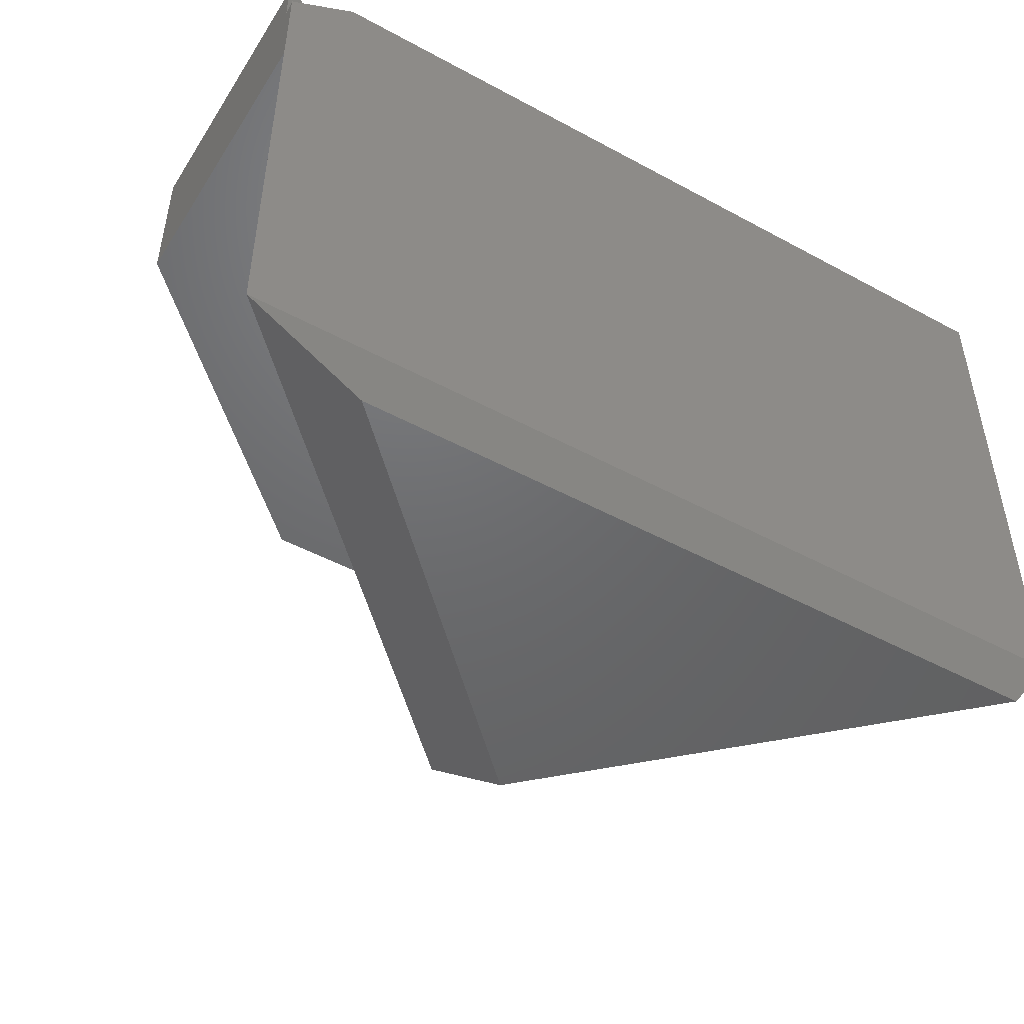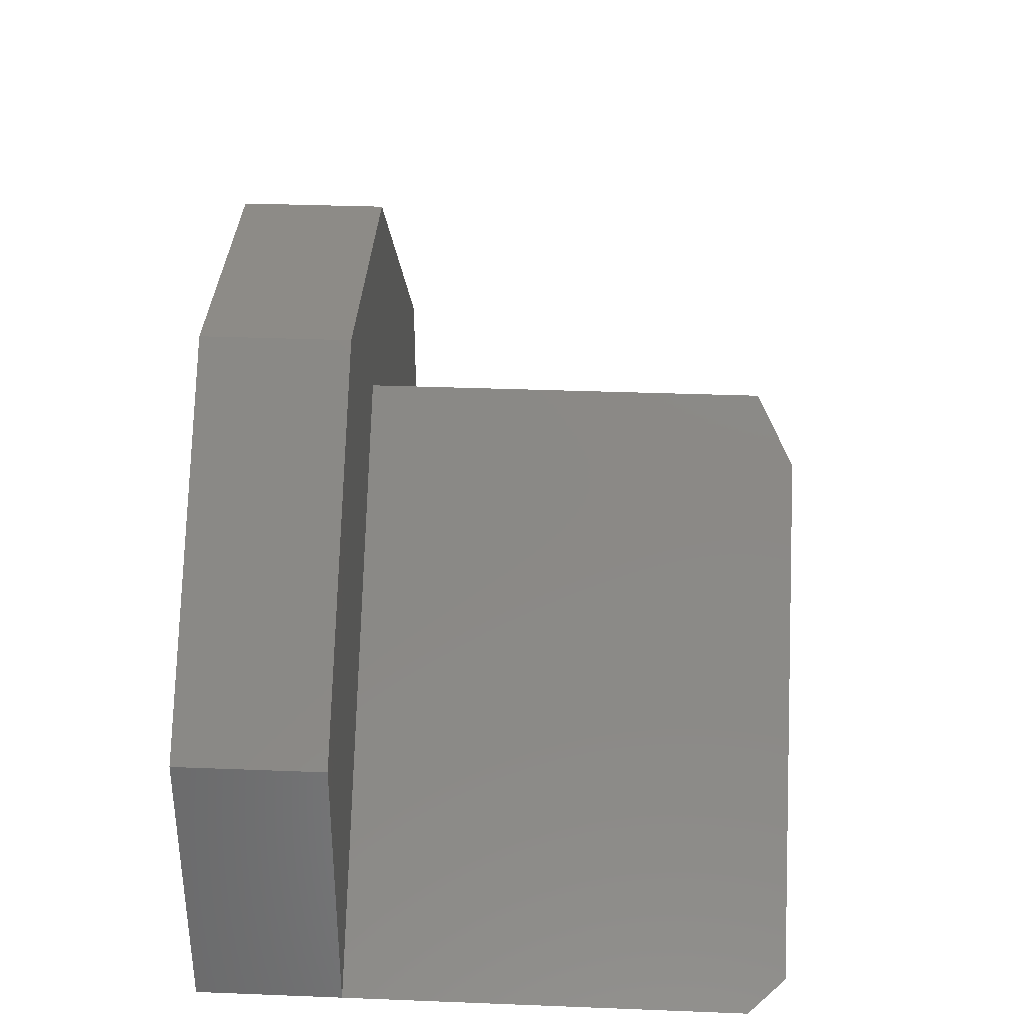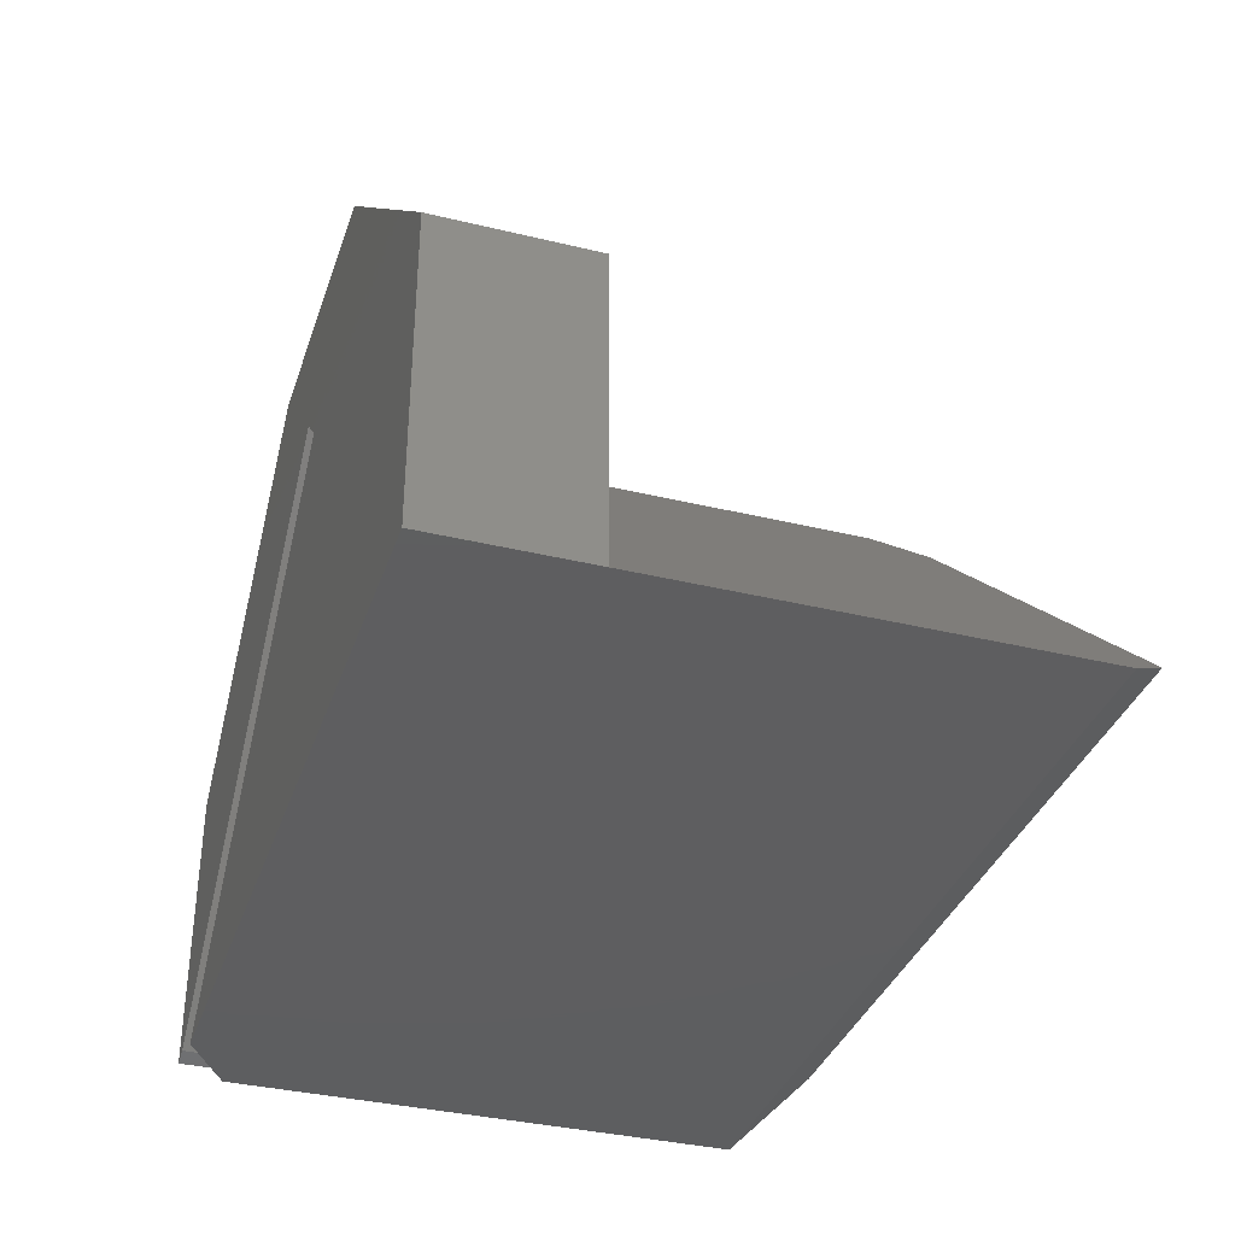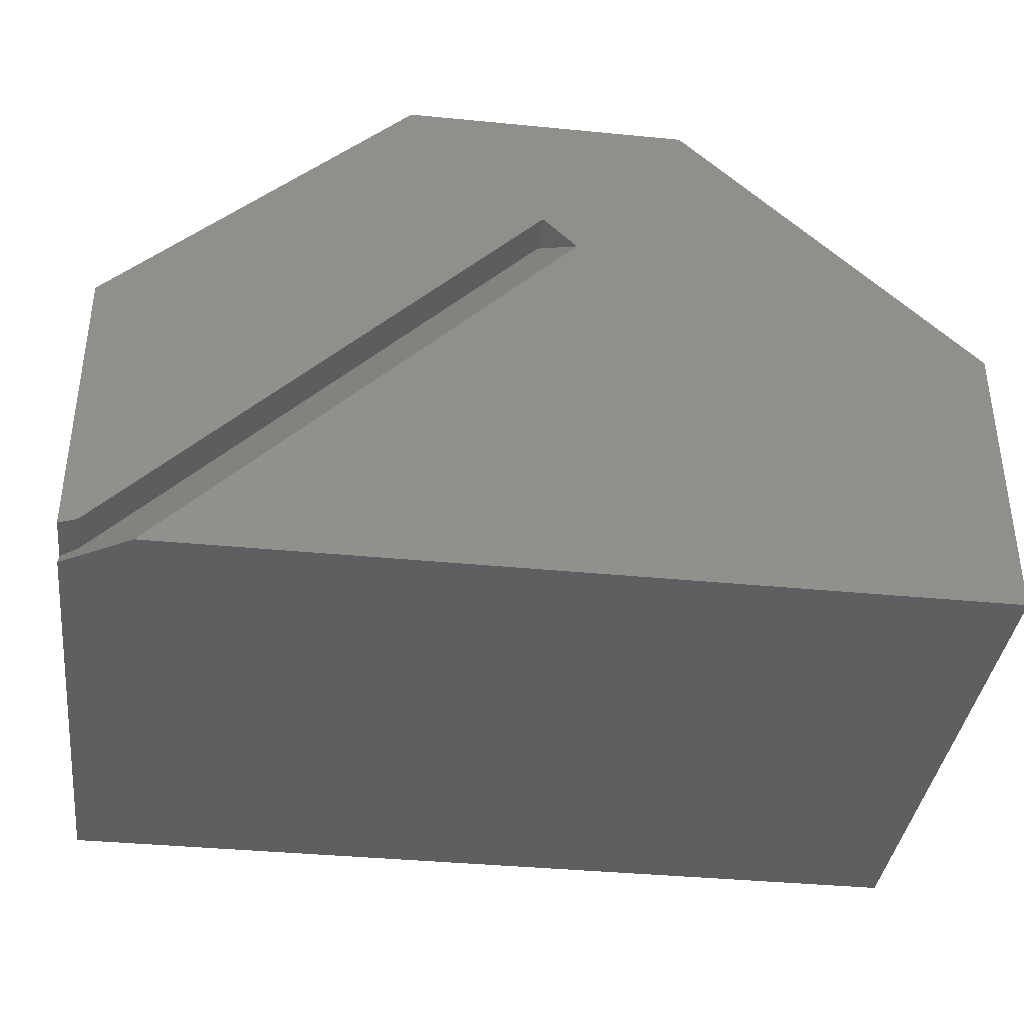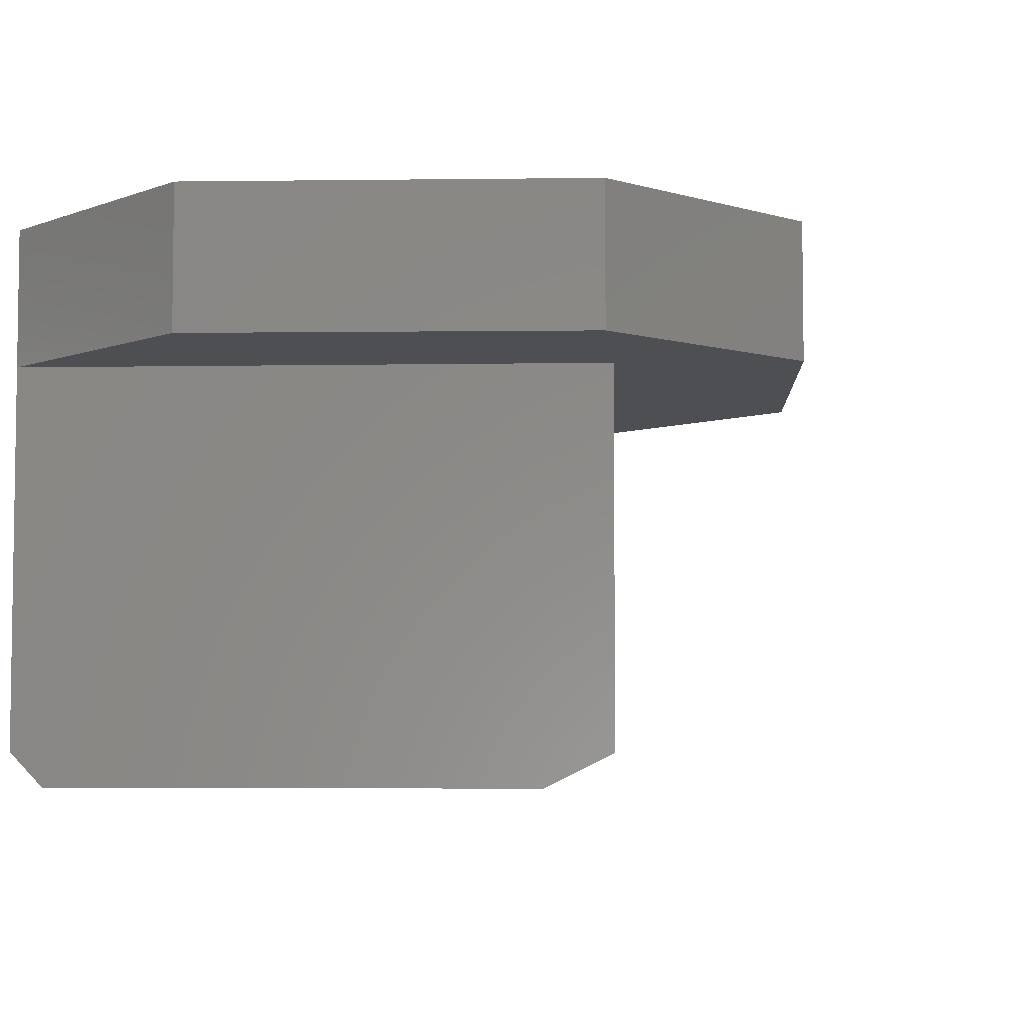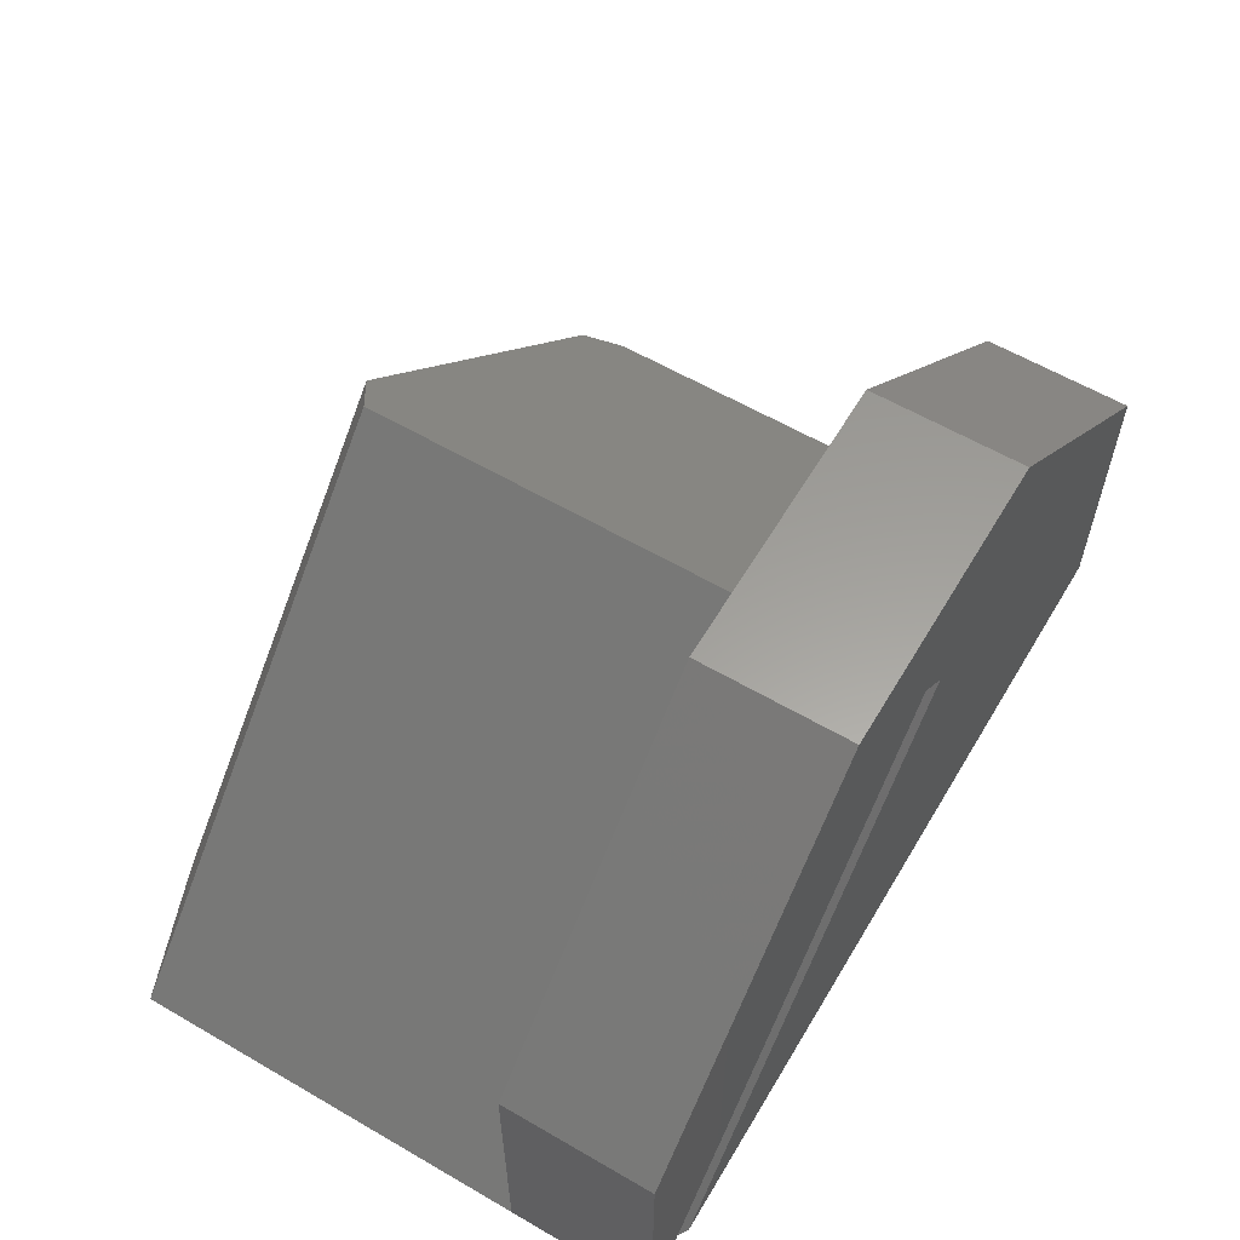
<metadata>
{"format":"stl","ext":"stl","renderer":"f3d","projection":"perspective","resolution":1024,"background":"white","views":[{"elev":-48.2,"azim":148.8,"up":"+Y"},{"elev":34.3,"azim":-87.0,"up":"+Z"},{"elev":-35.8,"azim":-107.7,"up":"+Z"},{"elev":-37.8,"azim":172.9,"up":"+Z"},{"elev":-4.7,"azim":-42.0,"up":"+Y"},{"elev":60.4,"azim":120.7,"up":"+Z"}]}
</metadata>
<code>
# stl→obj: 29 verts, 54 faces
v 0.5625 1.249e-16 0.01562
v 0.5625 1.249e-16 0.3789
v 0.5625 -0.06425 0.01562
v 0.5625 -0.1875 0.3789
v 0.5625 -0.1875 -6.889e-17
v 0.5625 -0.05469 -6.889e-17
v 0.005921 -0.05469 0.5684
v 0.005921 6.311e-17 0.5684
v 0.5406 -0.05469 0.02233
v 0.5406 1.225e-16 0.02233
v -0.5625 -3.587e-33 0.3789
v -0.1836 4.207e-17 0.7461
v 0.1836 8.283e-17 0.7461
v -0.03828 5.82e-17 0.5242
v 0.475 1.152e-16 -6.353e-17
v 0.005921 6.311e-17 -3.481e-17
v -0.5625 0 0
v -0.5625 -0.1875 0.3789
v -0.5625 -0.1875 0
v -0.1836 -0.1875 0.7461
v 0.005921 -0.1875 0.5684
v 0.1836 -0.1875 0.7461
v 0.005921 -0.7031 -3.481e-17
v 0.5625 -0.7031 -1.799e-16
v 0.005921 -0.7031 0.5684
v -0.5625 -0.7031 0
v -0.5312 -0.75 0.03125
v -0.06037 -0.75 0.5021
v 0.4007 -0.75 0.03125
f 1 2 3
f 2 4 3
f 3 4 5
f 3 5 6
f 7 8 9
f 9 8 10
f 11 12 13
f 11 13 8
f 11 8 14
f 11 14 15
f 11 15 16
f 11 16 17
f 1 10 2
f 2 10 8
f 2 8 13
f 14 7 15
f 15 7 9
f 15 9 6
f 6 9 3
f 18 19 20
f 20 19 21
f 20 21 22
f 21 5 22
f 22 5 4
f 5 15 6
f 23 16 24
f 24 16 15
f 24 15 5
f 9 10 3
f 3 10 1
f 20 12 18
f 18 12 11
f 22 13 20
f 20 13 12
f 4 2 22
f 22 2 13
f 14 8 7
f 24 5 25
f 25 5 21
f 19 26 27
f 19 27 21
f 21 27 28
f 21 28 25
f 23 26 16
f 16 26 19
f 16 19 17
f 18 11 19
f 19 11 17
f 24 29 23
f 23 29 27
f 23 27 26
f 28 27 29
f 28 29 25
f 25 29 24

</code>
